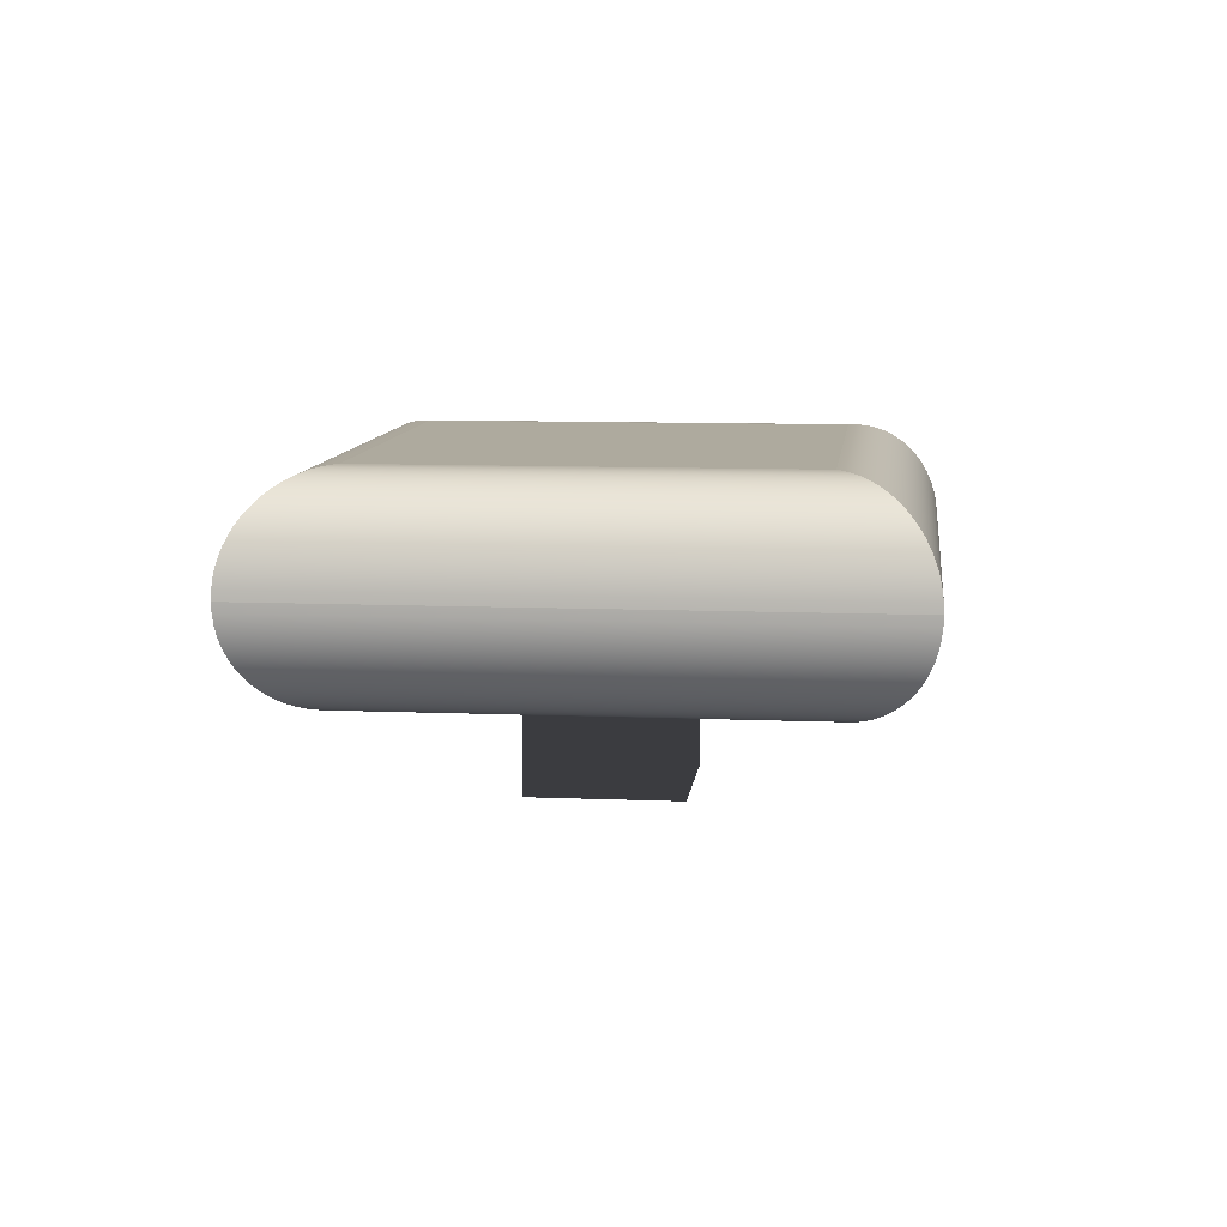
<metadata>
{"format":"obj","ext":"obj","renderer":"f3d","projection":"perspective","resolution":1024,"background":"white","views":[{"elev":9.3,"azim":-128.5,"up":"+Y"}]}
</metadata>
<code>
o Button4
v 0.05 -0.1 0
v 0.05 -0.05 0
v 3.062e-18 -0.05 0.05
v 3.062e-18 -0.1 0.05
v 3.062e-18 -0.1 0.05
v 3.062e-18 -0.05 0.05
v -0.05 -0.05 6.123e-18
v -0.05 -0.1 6.123e-18
v -0.05 -0.1 6.123e-18
v -0.05 -0.05 6.123e-18
v -9.185e-18 -0.05 -0.05
v -9.185e-18 -0.1 -0.05
v -9.185e-18 -0.1 -0.05
v -9.185e-18 -0.05 -0.05
v 0.05 -0.05 0
v 0.05 -0.1 0
v 0.05 -0.05 0
v 0.14 -0.05 0
v 8.572e-18 -0.05 0.14
v 3.062e-18 -0.05 0.05
v 3.062e-18 -0.05 0.05
v 8.572e-18 -0.05 0.14
v -0.14 -0.05 1.714e-17
v -0.05 -0.05 6.123e-18
v -0.05 -0.05 6.123e-18
v -0.14 -0.05 1.714e-17
v -2.572e-17 -0.05 -0.14
v -9.185e-18 -0.05 -0.05
v -9.185e-18 -0.05 -0.05
v -2.572e-17 -0.05 -0.14
v 0.14 -0.05 0
v 0.05 -0.05 0
v 0.14 -0.05 0
v 0.1447 -0.04984 0
v 8.862e-18 -0.04984 0.1447
v 8.572e-18 -0.05 0.14
v 8.572e-18 -0.05 0.14
v 8.862e-18 -0.04984 0.1447
v -0.1447 -0.04984 1.772e-17
v -0.14 -0.05 1.714e-17
v -0.14 -0.05 1.714e-17
v -0.1447 -0.04984 1.772e-17
v -2.659e-17 -0.04984 -0.1447
v -2.572e-17 -0.05 -0.14
v -2.572e-17 -0.05 -0.14
v -2.659e-17 -0.04984 -0.1447
v 0.1447 -0.04984 0
v 0.14 -0.05 0
v 0.1447 -0.04984 0
v 0.1494 -0.04935 0
v 9.15e-18 -0.04935 0.1494
v 8.862e-18 -0.04984 0.1447
v 8.862e-18 -0.04984 0.1447
v 9.15e-18 -0.04935 0.1494
v -0.1494 -0.04935 1.83e-17
v -0.1447 -0.04984 1.772e-17
v -0.1447 -0.04984 1.772e-17
v -0.1494 -0.04935 1.83e-17
v -2.745e-17 -0.04935 -0.1494
v -2.659e-17 -0.04984 -0.1447
v -2.659e-17 -0.04984 -0.1447
v -2.745e-17 -0.04935 -0.1494
v 0.1494 -0.04935 0
v 0.1447 -0.04984 0
v 0.1494 -0.04935 0
v 0.1541 -0.04854 0
v 9.435e-18 -0.04854 0.1541
v 9.15e-18 -0.04935 0.1494
v 9.15e-18 -0.04935 0.1494
v 9.435e-18 -0.04854 0.1541
v -0.1541 -0.04854 1.887e-17
v -0.1494 -0.04935 1.83e-17
v -0.1494 -0.04935 1.83e-17
v -0.1541 -0.04854 1.887e-17
v -2.831e-17 -0.04854 -0.1541
v -2.745e-17 -0.04935 -0.1494
v -2.745e-17 -0.04935 -0.1494
v -2.831e-17 -0.04854 -0.1541
v 0.1541 -0.04854 0
v 0.1494 -0.04935 0
v 0.1541 -0.04854 0
v 0.1587 -0.04743 0
v 9.715e-18 -0.04743 0.1587
v 9.435e-18 -0.04854 0.1541
v 9.435e-18 -0.04854 0.1541
v 9.715e-18 -0.04743 0.1587
v -0.1587 -0.04743 1.943e-17
v -0.1541 -0.04854 1.887e-17
v -0.1541 -0.04854 1.887e-17
v -0.1587 -0.04743 1.943e-17
v -2.915e-17 -0.04743 -0.1587
v -2.831e-17 -0.04854 -0.1541
v -2.831e-17 -0.04854 -0.1541
v -2.915e-17 -0.04743 -0.1587
v 0.1587 -0.04743 0
v 0.1541 -0.04854 0
v 0.1587 -0.04743 0
v 0.1631 -0.04603 0
v 9.989e-18 -0.04603 0.1631
v 9.715e-18 -0.04743 0.1587
v 9.715e-18 -0.04743 0.1587
v 9.989e-18 -0.04603 0.1631
v -0.1631 -0.04603 1.998e-17
v -0.1587 -0.04743 1.943e-17
v -0.1587 -0.04743 1.943e-17
v -0.1631 -0.04603 1.998e-17
v -2.997e-17 -0.04603 -0.1631
v -2.915e-17 -0.04743 -0.1587
v -2.915e-17 -0.04743 -0.1587
v -2.997e-17 -0.04603 -0.1631
v 0.1631 -0.04603 0
v 0.1587 -0.04743 0
v 0.1631 -0.04603 0
v 0.1675 -0.04433 0
v 1.025e-17 -0.04433 0.1675
v 9.989e-18 -0.04603 0.1631
v 9.989e-18 -0.04603 0.1631
v 1.025e-17 -0.04433 0.1675
v -0.1675 -0.04433 2.051e-17
v -0.1631 -0.04603 1.998e-17
v -0.1631 -0.04603 1.998e-17
v -0.1675 -0.04433 2.051e-17
v -3.076e-17 -0.04433 -0.1675
v -2.997e-17 -0.04603 -0.1631
v -2.997e-17 -0.04603 -0.1631
v -3.076e-17 -0.04433 -0.1675
v 0.1675 -0.04433 0
v 0.1631 -0.04603 0
v 0.1675 -0.04433 0
v 0.1717 -0.04236 0
v 1.051e-17 -0.04236 0.1717
v 1.025e-17 -0.04433 0.1675
v 1.025e-17 -0.04433 0.1675
v 1.051e-17 -0.04236 0.1717
v -0.1717 -0.04236 2.102e-17
v -0.1675 -0.04433 2.051e-17
v -0.1675 -0.04433 2.051e-17
v -0.1717 -0.04236 2.102e-17
v -3.153e-17 -0.04236 -0.1717
v -3.076e-17 -0.04433 -0.1675
v -3.076e-17 -0.04433 -0.1675
v -3.153e-17 -0.04236 -0.1717
v 0.1717 -0.04236 0
v 0.1675 -0.04433 0
v 0.1717 -0.04236 0
v 0.1757 -0.04011 0
v 1.076e-17 -0.04011 0.1757
v 1.051e-17 -0.04236 0.1717
v 1.051e-17 -0.04236 0.1717
v 1.076e-17 -0.04011 0.1757
v -0.1757 -0.04011 2.151e-17
v -0.1717 -0.04236 2.102e-17
v -0.1717 -0.04236 2.102e-17
v -0.1757 -0.04011 2.151e-17
v -3.227e-17 -0.04011 -0.1757
v -3.153e-17 -0.04236 -0.1717
v -3.153e-17 -0.04236 -0.1717
v -3.227e-17 -0.04011 -0.1757
v 0.1757 -0.04011 0
v 0.1717 -0.04236 0
v 0.1757 -0.04011 0
v 0.1794 -0.0376 0
v 1.099e-17 -0.0376 0.1794
v 1.076e-17 -0.04011 0.1757
v 1.076e-17 -0.04011 0.1757
v 1.099e-17 -0.0376 0.1794
v -0.1794 -0.0376 2.197e-17
v -0.1757 -0.04011 2.151e-17
v -0.1757 -0.04011 2.151e-17
v -0.1794 -0.0376 2.197e-17
v -3.296e-17 -0.0376 -0.1794
v -3.227e-17 -0.04011 -0.1757
v -3.227e-17 -0.04011 -0.1757
v -3.296e-17 -0.0376 -0.1794
v 0.1794 -0.0376 0
v 0.1757 -0.04011 0
v 0.1794 -0.0376 0
v 0.183 -0.03484 0
v 1.12e-17 -0.03484 0.183
v 1.099e-17 -0.0376 0.1794
v 1.099e-17 -0.0376 0.1794
v 1.12e-17 -0.03484 0.183
v -0.183 -0.03484 2.241e-17
v -0.1794 -0.0376 2.197e-17
v -0.1794 -0.0376 2.197e-17
v -0.183 -0.03484 2.241e-17
v -3.361e-17 -0.03484 -0.183
v -3.296e-17 -0.0376 -0.1794
v -3.296e-17 -0.0376 -0.1794
v -3.361e-17 -0.03484 -0.183
v 0.183 -0.03484 0
v 0.1794 -0.0376 0
v 0.183 -0.03484 0
v 0.1863 -0.03183 0
v 1.141e-17 -0.03183 0.1863
v 1.12e-17 -0.03484 0.183
v 1.12e-17 -0.03484 0.183
v 1.141e-17 -0.03183 0.1863
v -0.1863 -0.03183 2.281e-17
v -0.183 -0.03484 2.241e-17
v -0.183 -0.03484 2.241e-17
v -0.1863 -0.03183 2.281e-17
v -3.422e-17 -0.03183 -0.1863
v -3.361e-17 -0.03484 -0.183
v -3.361e-17 -0.03484 -0.183
v -3.422e-17 -0.03183 -0.1863
v 0.1863 -0.03183 0
v 0.183 -0.03484 0
v 0.1863 -0.03183 0
v 0.1893 -0.02859 0
v 1.159e-17 -0.02859 0.1893
v 1.141e-17 -0.03183 0.1863
v 1.141e-17 -0.03183 0.1863
v 1.159e-17 -0.02859 0.1893
v -0.1893 -0.02859 2.318e-17
v -0.1863 -0.03183 2.281e-17
v -0.1863 -0.03183 2.281e-17
v -0.1893 -0.02859 2.318e-17
v -3.477e-17 -0.02859 -0.1893
v -3.422e-17 -0.03183 -0.1863
v -3.422e-17 -0.03183 -0.1863
v -3.477e-17 -0.02859 -0.1893
v 0.1893 -0.02859 0
v 0.1863 -0.03183 0
v 0.1893 -0.02859 0
v 0.192 -0.02511 0
v 1.175e-17 -0.02511 0.192
v 1.159e-17 -0.02859 0.1893
v 1.159e-17 -0.02859 0.1893
v 1.175e-17 -0.02511 0.192
v -0.192 -0.02511 2.351e-17
v -0.1893 -0.02859 2.318e-17
v -0.1893 -0.02859 2.318e-17
v -0.192 -0.02511 2.351e-17
v -3.526e-17 -0.02511 -0.192
v -3.477e-17 -0.02859 -0.1893
v -3.477e-17 -0.02859 -0.1893
v -3.526e-17 -0.02511 -0.192
v 0.192 -0.02511 0
v 0.1893 -0.02859 0
v 0.192 -0.02511 0
v 0.1943 -0.02142 0
v 1.19e-17 -0.02142 0.1943
v 1.175e-17 -0.02511 0.192
v 1.175e-17 -0.02511 0.192
v 1.19e-17 -0.02142 0.1943
v -0.1943 -0.02142 2.38e-17
v -0.192 -0.02511 2.351e-17
v -0.192 -0.02511 2.351e-17
v -0.1943 -0.02142 2.38e-17
v -3.569e-17 -0.02142 -0.1943
v -3.526e-17 -0.02511 -0.192
v -3.526e-17 -0.02511 -0.192
v -3.569e-17 -0.02142 -0.1943
v 0.1943 -0.02142 0
v 0.192 -0.02511 0
v 0.1943 -0.02142 0
v 0.1963 -0.01752 0
v 1.202e-17 -0.01752 0.1963
v 1.19e-17 -0.02142 0.1943
v 1.19e-17 -0.02142 0.1943
v 1.202e-17 -0.01752 0.1963
v -0.1963 -0.01752 2.404e-17
v -0.1943 -0.02142 2.38e-17
v -0.1943 -0.02142 2.38e-17
v -0.1963 -0.01752 2.404e-17
v -3.606e-17 -0.01752 -0.1963
v -3.569e-17 -0.02142 -0.1943
v -3.569e-17 -0.02142 -0.1943
v -3.606e-17 -0.01752 -0.1963
v 0.1963 -0.01752 0
v 0.1943 -0.02142 0
v 0.1963 -0.01752 0
v 0.1979 -0.01342 0
v 1.212e-17 -0.01342 0.1979
v 1.202e-17 -0.01752 0.1963
v 1.202e-17 -0.01752 0.1963
v 1.212e-17 -0.01342 0.1979
v -0.1979 -0.01342 2.423e-17
v -0.1963 -0.01752 2.404e-17
v -0.1963 -0.01752 2.404e-17
v -0.1979 -0.01342 2.423e-17
v -3.635e-17 -0.01342 -0.1979
v -3.606e-17 -0.01752 -0.1963
v -3.606e-17 -0.01752 -0.1963
v -3.635e-17 -0.01342 -0.1979
v 0.1979 -0.01342 0
v 0.1963 -0.01752 0
v 0.1979 -0.01342 0
v 0.199 -0.00913 0
v 1.219e-17 -0.00913 0.199
v 1.212e-17 -0.01342 0.1979
v 1.212e-17 -0.01342 0.1979
v 1.219e-17 -0.00913 0.199
v -0.199 -0.00913 2.437e-17
v -0.1979 -0.01342 2.423e-17
v -0.1979 -0.01342 2.423e-17
v -0.199 -0.00913 2.437e-17
v -3.656e-17 -0.00913 -0.199
v -3.635e-17 -0.01342 -0.1979
v -3.635e-17 -0.01342 -0.1979
v -3.656e-17 -0.00913 -0.199
v 0.199 -0.00913 0
v 0.1979 -0.01342 0
v 0.199 -0.00913 0
v 0.1998 -0.004652 0
v 1.223e-17 -0.004652 0.1998
v 1.219e-17 -0.00913 0.199
v 1.219e-17 -0.00913 0.199
v 1.223e-17 -0.004652 0.1998
v -0.1998 -0.004652 2.446e-17
v -0.199 -0.00913 2.437e-17
v -0.199 -0.00913 2.437e-17
v -0.1998 -0.004652 2.446e-17
v -3.669e-17 -0.004652 -0.1998
v -3.656e-17 -0.00913 -0.199
v -3.656e-17 -0.00913 -0.199
v -3.669e-17 -0.004652 -0.1998
v 0.1998 -0.004652 0
v 0.199 -0.00913 0
v 0.1998 -0.004652 0
v 0.2 0 0
v 1.225e-17 0 0.2
v 1.223e-17 -0.004652 0.1998
v 1.223e-17 -0.004652 0.1998
v 1.225e-17 0 0.2
v -0.2 0 2.449e-17
v -0.1998 -0.004652 2.446e-17
v -0.1998 -0.004652 2.446e-17
v -0.2 0 2.449e-17
v -3.674e-17 0 -0.2
v -3.669e-17 -0.004652 -0.1998
v -3.669e-17 -0.004652 -0.1998
v -3.674e-17 0 -0.2
v 0.2 0 0
v 0.1998 -0.004652 0
v 0.2 0 0
v 0.1998 0.004652 0
v 1.223e-17 0.004652 0.1998
v 1.225e-17 0 0.2
v 1.225e-17 0 0.2
v 1.223e-17 0.004652 0.1998
v -0.1998 0.004652 2.446e-17
v -0.2 0 2.449e-17
v -0.2 0 2.449e-17
v -0.1998 0.004652 2.446e-17
v -3.669e-17 0.004652 -0.1998
v -3.674e-17 0 -0.2
v -3.674e-17 0 -0.2
v -3.669e-17 0.004652 -0.1998
v 0.1998 0.004652 0
v 0.2 0 0
v 0.1998 0.004652 0
v 0.199 0.00913 0
v 1.219e-17 0.00913 0.199
v 1.223e-17 0.004652 0.1998
v 1.223e-17 0.004652 0.1998
v 1.219e-17 0.00913 0.199
v -0.199 0.00913 2.437e-17
v -0.1998 0.004652 2.446e-17
v -0.1998 0.004652 2.446e-17
v -0.199 0.00913 2.437e-17
v -3.656e-17 0.00913 -0.199
v -3.669e-17 0.004652 -0.1998
v -3.669e-17 0.004652 -0.1998
v -3.656e-17 0.00913 -0.199
v 0.199 0.00913 0
v 0.1998 0.004652 0
v 0.199 0.00913 0
v 0.1979 0.01342 0
v 1.212e-17 0.01342 0.1979
v 1.219e-17 0.00913 0.199
v 1.219e-17 0.00913 0.199
v 1.212e-17 0.01342 0.1979
v -0.1979 0.01342 2.423e-17
v -0.199 0.00913 2.437e-17
v -0.199 0.00913 2.437e-17
v -0.1979 0.01342 2.423e-17
v -3.635e-17 0.01342 -0.1979
v -3.656e-17 0.00913 -0.199
v -3.656e-17 0.00913 -0.199
v -3.635e-17 0.01342 -0.1979
v 0.1979 0.01342 0
v 0.199 0.00913 0
v 0.1979 0.01342 0
v 0.1963 0.01752 0
v 1.202e-17 0.01752 0.1963
v 1.212e-17 0.01342 0.1979
v 1.212e-17 0.01342 0.1979
v 1.202e-17 0.01752 0.1963
v -0.1963 0.01752 2.404e-17
v -0.1979 0.01342 2.423e-17
v -0.1979 0.01342 2.423e-17
v -0.1963 0.01752 2.404e-17
v -3.606e-17 0.01752 -0.1963
v -3.635e-17 0.01342 -0.1979
v -3.635e-17 0.01342 -0.1979
v -3.606e-17 0.01752 -0.1963
v 0.1963 0.01752 0
v 0.1979 0.01342 0
v 0.1963 0.01752 0
v 0.1943 0.02142 0
v 1.19e-17 0.02142 0.1943
v 1.202e-17 0.01752 0.1963
v 1.202e-17 0.01752 0.1963
v 1.19e-17 0.02142 0.1943
v -0.1943 0.02142 2.38e-17
v -0.1963 0.01752 2.404e-17
v -0.1963 0.01752 2.404e-17
v -0.1943 0.02142 2.38e-17
v -3.569e-17 0.02142 -0.1943
v -3.606e-17 0.01752 -0.1963
v -3.606e-17 0.01752 -0.1963
v -3.569e-17 0.02142 -0.1943
v 0.1943 0.02142 0
v 0.1963 0.01752 0
v 0.1943 0.02142 0
v 0.192 0.02511 0
v 1.175e-17 0.02511 0.192
v 1.19e-17 0.02142 0.1943
v 1.19e-17 0.02142 0.1943
v 1.175e-17 0.02511 0.192
v -0.192 0.02511 2.351e-17
v -0.1943 0.02142 2.38e-17
v -0.1943 0.02142 2.38e-17
v -0.192 0.02511 2.351e-17
v -3.526e-17 0.02511 -0.192
v -3.569e-17 0.02142 -0.1943
v -3.569e-17 0.02142 -0.1943
v -3.526e-17 0.02511 -0.192
v 0.192 0.02511 0
v 0.1943 0.02142 0
v 0.192 0.02511 0
v 0.1893 0.02859 0
v 1.159e-17 0.02859 0.1893
v 1.175e-17 0.02511 0.192
v 1.175e-17 0.02511 0.192
v 1.159e-17 0.02859 0.1893
v -0.1893 0.02859 2.318e-17
v -0.192 0.02511 2.351e-17
v -0.192 0.02511 2.351e-17
v -0.1893 0.02859 2.318e-17
v -3.477e-17 0.02859 -0.1893
v -3.526e-17 0.02511 -0.192
v -3.526e-17 0.02511 -0.192
v -3.477e-17 0.02859 -0.1893
v 0.1893 0.02859 0
v 0.192 0.02511 0
v 0.1893 0.02859 0
v 0.1863 0.03183 0
v 1.141e-17 0.03183 0.1863
v 1.159e-17 0.02859 0.1893
v 1.159e-17 0.02859 0.1893
v 1.141e-17 0.03183 0.1863
v -0.1863 0.03183 2.281e-17
v -0.1893 0.02859 2.318e-17
v -0.1893 0.02859 2.318e-17
v -0.1863 0.03183 2.281e-17
v -3.422e-17 0.03183 -0.1863
v -3.477e-17 0.02859 -0.1893
v -3.477e-17 0.02859 -0.1893
v -3.422e-17 0.03183 -0.1863
v 0.1863 0.03183 0
v 0.1893 0.02859 0
v 0.1863 0.03183 0
v 0.183 0.03484 0
v 1.12e-17 0.03484 0.183
v 1.141e-17 0.03183 0.1863
v 1.141e-17 0.03183 0.1863
v 1.12e-17 0.03484 0.183
v -0.183 0.03484 2.241e-17
v -0.1863 0.03183 2.281e-17
v -0.1863 0.03183 2.281e-17
v -0.183 0.03484 2.241e-17
v -3.361e-17 0.03484 -0.183
v -3.422e-17 0.03183 -0.1863
v -3.422e-17 0.03183 -0.1863
v -3.361e-17 0.03484 -0.183
v 0.183 0.03484 0
v 0.1863 0.03183 0
v 0.183 0.03484 0
v 0.1794 0.0376 0
v 1.099e-17 0.0376 0.1794
v 1.12e-17 0.03484 0.183
v 1.12e-17 0.03484 0.183
v 1.099e-17 0.0376 0.1794
v -0.1794 0.0376 2.197e-17
v -0.183 0.03484 2.241e-17
v -0.183 0.03484 2.241e-17
v -0.1794 0.0376 2.197e-17
v -3.296e-17 0.0376 -0.1794
v -3.361e-17 0.03484 -0.183
v -3.361e-17 0.03484 -0.183
v -3.296e-17 0.0376 -0.1794
v 0.1794 0.0376 0
v 0.183 0.03484 0
v 0.1794 0.0376 0
v 0.1757 0.04011 0
v 1.076e-17 0.04011 0.1757
v 1.099e-17 0.0376 0.1794
v 1.099e-17 0.0376 0.1794
v 1.076e-17 0.04011 0.1757
v -0.1757 0.04011 2.151e-17
v -0.1794 0.0376 2.197e-17
v -0.1794 0.0376 2.197e-17
v -0.1757 0.04011 2.151e-17
v -3.227e-17 0.04011 -0.1757
v -3.296e-17 0.0376 -0.1794
v -3.296e-17 0.0376 -0.1794
v -3.227e-17 0.04011 -0.1757
v 0.1757 0.04011 0
v 0.1794 0.0376 0
v 0.1757 0.04011 0
v 0.1717 0.04236 0
v 1.051e-17 0.04236 0.1717
v 1.076e-17 0.04011 0.1757
v 1.076e-17 0.04011 0.1757
v 1.051e-17 0.04236 0.1717
v -0.1717 0.04236 2.102e-17
v -0.1757 0.04011 2.151e-17
v -0.1757 0.04011 2.151e-17
v -0.1717 0.04236 2.102e-17
v -3.153e-17 0.04236 -0.1717
v -3.227e-17 0.04011 -0.1757
v -3.227e-17 0.04011 -0.1757
v -3.153e-17 0.04236 -0.1717
v 0.1717 0.04236 0
v 0.1757 0.04011 0
v 0.1717 0.04236 0
v 0.1675 0.04433 0
v 1.025e-17 0.04433 0.1675
v 1.051e-17 0.04236 0.1717
v 1.051e-17 0.04236 0.1717
v 1.025e-17 0.04433 0.1675
v -0.1675 0.04433 2.051e-17
v -0.1717 0.04236 2.102e-17
v -0.1717 0.04236 2.102e-17
v -0.1675 0.04433 2.051e-17
v -3.076e-17 0.04433 -0.1675
v -3.153e-17 0.04236 -0.1717
v -3.153e-17 0.04236 -0.1717
v -3.076e-17 0.04433 -0.1675
v 0.1675 0.04433 0
v 0.1717 0.04236 0
v 0.1675 0.04433 0
v 0.1631 0.04603 0
v 9.989e-18 0.04603 0.1631
v 1.025e-17 0.04433 0.1675
v 1.025e-17 0.04433 0.1675
v 9.989e-18 0.04603 0.1631
v -0.1631 0.04603 1.998e-17
v -0.1675 0.04433 2.051e-17
v -0.1675 0.04433 2.051e-17
v -0.1631 0.04603 1.998e-17
v -2.997e-17 0.04603 -0.1631
v -3.076e-17 0.04433 -0.1675
v -3.076e-17 0.04433 -0.1675
v -2.997e-17 0.04603 -0.1631
v 0.1631 0.04603 0
v 0.1675 0.04433 0
v 0.1631 0.04603 0
v 0.1587 0.04743 0
v 9.715e-18 0.04743 0.1587
v 9.989e-18 0.04603 0.1631
v 9.989e-18 0.04603 0.1631
v 9.715e-18 0.04743 0.1587
v -0.1587 0.04743 1.943e-17
v -0.1631 0.04603 1.998e-17
v -0.1631 0.04603 1.998e-17
v -0.1587 0.04743 1.943e-17
v -2.915e-17 0.04743 -0.1587
v -2.997e-17 0.04603 -0.1631
v -2.997e-17 0.04603 -0.1631
v -2.915e-17 0.04743 -0.1587
v 0.1587 0.04743 0
v 0.1631 0.04603 0
v 0.1587 0.04743 0
v 0.1541 0.04854 0
v 9.435e-18 0.04854 0.1541
v 9.715e-18 0.04743 0.1587
v 9.715e-18 0.04743 0.1587
v 9.435e-18 0.04854 0.1541
v -0.1541 0.04854 1.887e-17
v -0.1587 0.04743 1.943e-17
v -0.1587 0.04743 1.943e-17
v -0.1541 0.04854 1.887e-17
v -2.831e-17 0.04854 -0.1541
v -2.915e-17 0.04743 -0.1587
v -2.915e-17 0.04743 -0.1587
v -2.831e-17 0.04854 -0.1541
v 0.1541 0.04854 0
v 0.1587 0.04743 0
v 0.1541 0.04854 0
v 0.1494 0.04935 0
v 9.15e-18 0.04935 0.1494
v 9.435e-18 0.04854 0.1541
v 9.435e-18 0.04854 0.1541
v 9.15e-18 0.04935 0.1494
v -0.1494 0.04935 1.83e-17
v -0.1541 0.04854 1.887e-17
v -0.1541 0.04854 1.887e-17
v -0.1494 0.04935 1.83e-17
v -2.745e-17 0.04935 -0.1494
v -2.831e-17 0.04854 -0.1541
v -2.831e-17 0.04854 -0.1541
v -2.745e-17 0.04935 -0.1494
v 0.1494 0.04935 0
v 0.1541 0.04854 0
v 0.1494 0.04935 0
v 0.1447 0.04984 0
v 8.862e-18 0.04984 0.1447
v 9.15e-18 0.04935 0.1494
v 9.15e-18 0.04935 0.1494
v 8.862e-18 0.04984 0.1447
v -0.1447 0.04984 1.772e-17
v -0.1494 0.04935 1.83e-17
v -0.1494 0.04935 1.83e-17
v -0.1447 0.04984 1.772e-17
v -2.659e-17 0.04984 -0.1447
v -2.745e-17 0.04935 -0.1494
v -2.745e-17 0.04935 -0.1494
v -2.659e-17 0.04984 -0.1447
v 0.1447 0.04984 0
v 0.1494 0.04935 0
v 0.1447 0.04984 0
v 0.14 0.05 0
v 8.572e-18 0.05 0.14
v 8.862e-18 0.04984 0.1447
v 8.862e-18 0.04984 0.1447
v 8.572e-18 0.05 0.14
v -0.14 0.05 1.714e-17
v -0.1447 0.04984 1.772e-17
v -0.1447 0.04984 1.772e-17
v -0.14 0.05 1.714e-17
v -2.572e-17 0.05 -0.14
v -2.659e-17 0.04984 -0.1447
v -2.659e-17 0.04984 -0.1447
v -2.572e-17 0.05 -0.14
v 0.14 0.05 0
v 0.1447 0.04984 0
v 0.14 0.05 0
v 0 0.05 0
v 8.572e-18 0.05 0.14
v 8.572e-18 0.05 0.14
v 0 0.05 0
v -0.14 0.05 1.714e-17
v -0.14 0.05 1.714e-17
v 0 0.05 0
v -2.572e-17 0.05 -0.14
v -2.572e-17 0.05 -0.14
v 0 0.05 0
v 0.14 0.05 0
g Button4
f 1 2 3 4
f 5 6 7 8
f 9 10 11 12
f 13 14 15 16
f 17 18 19 20
f 21 22 23 24
f 25 26 27 28
f 29 30 31 32
f 33 34 35 36
f 37 38 39 40
f 41 42 43 44
f 45 46 47 48
f 49 50 51 52
f 53 54 55 56
f 57 58 59 60
f 61 62 63 64
f 65 66 67 68
f 69 70 71 72
f 73 74 75 76
f 77 78 79 80
f 81 82 83 84
f 85 86 87 88
f 89 90 91 92
f 93 94 95 96
f 97 98 99 100
f 101 102 103 104
f 105 106 107 108
f 109 110 111 112
f 113 114 115 116
f 117 118 119 120
f 121 122 123 124
f 125 126 127 128
f 129 130 131 132
f 133 134 135 136
f 137 138 139 140
f 141 142 143 144
f 145 146 147 148
f 149 150 151 152
f 153 154 155 156
f 157 158 159 160
f 161 162 163 164
f 165 166 167 168
f 169 170 171 172
f 173 174 175 176
f 177 178 179 180
f 181 182 183 184
f 185 186 187 188
f 189 190 191 192
f 193 194 195 196
f 197 198 199 200
f 201 202 203 204
f 205 206 207 208
f 209 210 211 212
f 213 214 215 216
f 217 218 219 220
f 221 222 223 224
f 225 226 227 228
f 229 230 231 232
f 233 234 235 236
f 237 238 239 240
f 241 242 243 244
f 245 246 247 248
f 249 250 251 252
f 253 254 255 256
f 257 258 259 260
f 261 262 263 264
f 265 266 267 268
f 269 270 271 272
f 273 274 275 276
f 277 278 279 280
f 281 282 283 284
f 285 286 287 288
f 289 290 291 292
f 293 294 295 296
f 297 298 299 300
f 301 302 303 304
f 305 306 307 308
f 309 310 311 312
f 313 314 315 316
f 317 318 319 320
f 321 322 323 324
f 325 326 327 328
f 329 330 331 332
f 333 334 335 336
f 337 338 339 340
f 341 342 343 344
f 345 346 347 348
f 349 350 351 352
f 353 354 355 356
f 357 358 359 360
f 361 362 363 364
f 365 366 367 368
f 369 370 371 372
f 373 374 375 376
f 377 378 379 380
f 381 382 383 384
f 385 386 387 388
f 389 390 391 392
f 393 394 395 396
f 397 398 399 400
f 401 402 403 404
f 405 406 407 408
f 409 410 411 412
f 413 414 415 416
f 417 418 419 420
f 421 422 423 424
f 425 426 427 428
f 429 430 431 432
f 433 434 435 436
f 437 438 439 440
f 441 442 443 444
f 445 446 447 448
f 449 450 451 452
f 453 454 455 456
f 457 458 459 460
f 461 462 463 464
f 465 466 467 468
f 469 470 471 472
f 473 474 475 476
f 477 478 479 480
f 481 482 483 484
f 485 486 487 488
f 489 490 491 492
f 493 494 495 496
f 497 498 499 500
f 501 502 503 504
f 505 506 507 508
f 509 510 511 512
f 513 514 515 516
f 517 518 519 520
f 521 522 523 524
f 525 526 527 528
f 529 530 531 532
f 533 534 535 536
f 537 538 539 540
f 541 542 543 544
f 545 546 547 548
f 549 550 551 552
f 553 554 555 556
f 557 558 559 560
f 561 562 563 564
f 565 566 567 568
f 569 570 571 572
f 573 574 575 576
f 577 578 579 580
f 581 582 583 584
f 585 586 587 588
f 589 590 591 592
f 593 594 595 596
f 597 598 599 600
f 601 602 603 604
f 605 606 607 608
f 609 610 611 612
f 613 614 615 616
f 617 618 619 620
f 621 622 623 624
f 625 626 627 628
f 629 630 631 632
f 633 634 635 636
f 637 638 639 640
f 641 642 643
f 644 645 646
f 647 648 649
f 650 651 652

</code>
